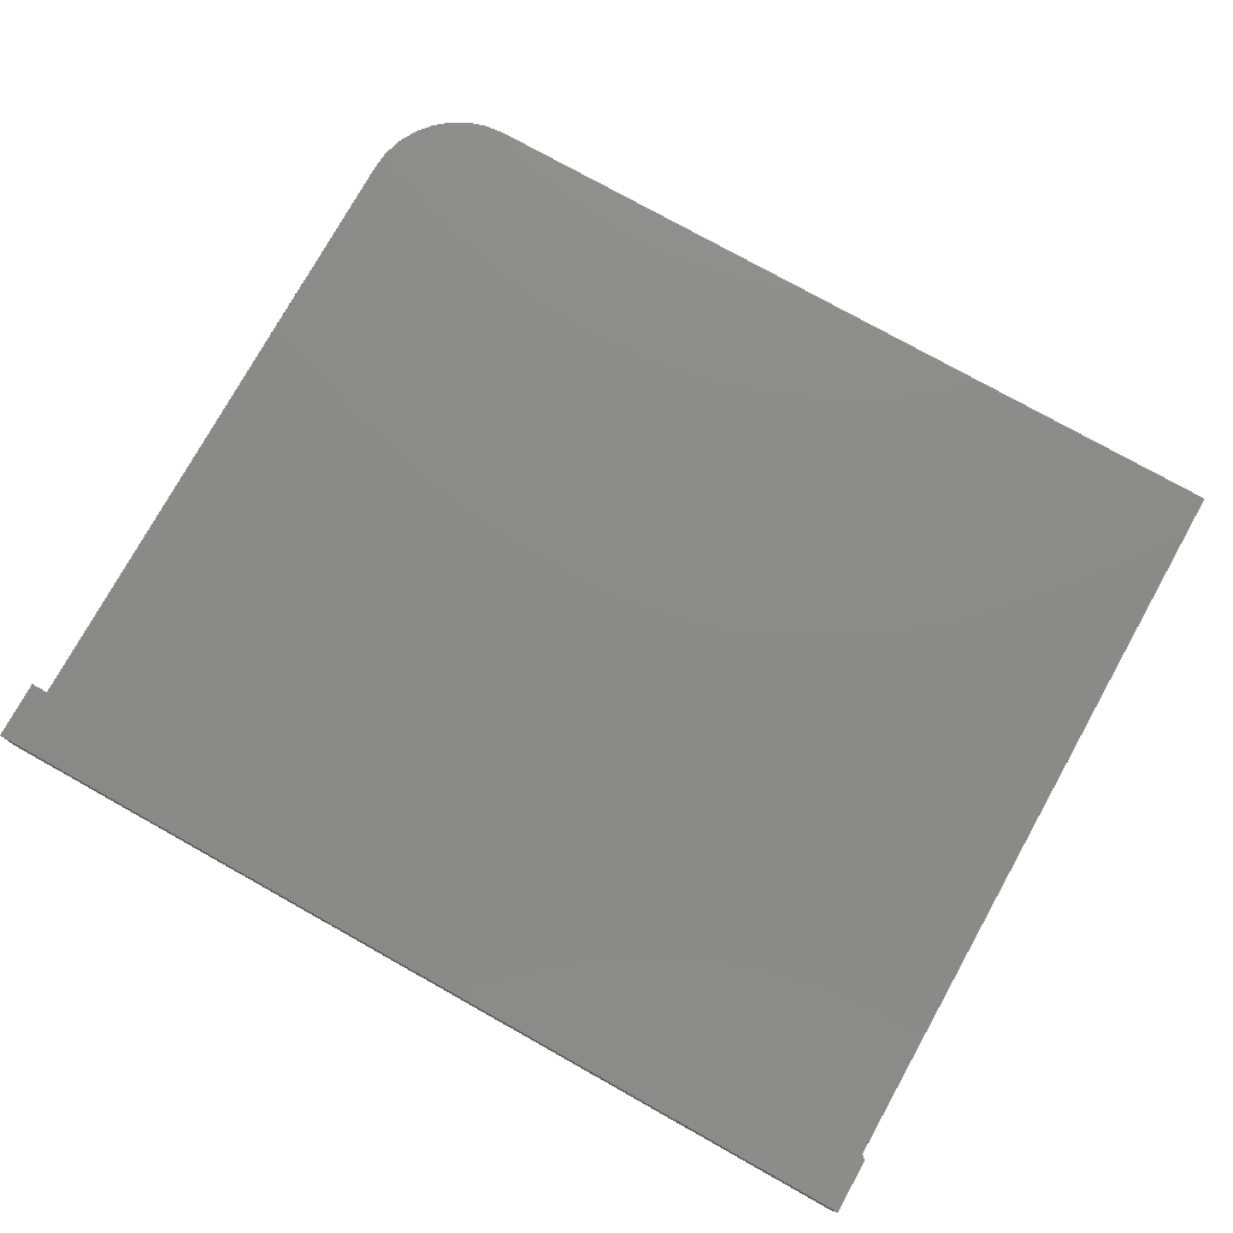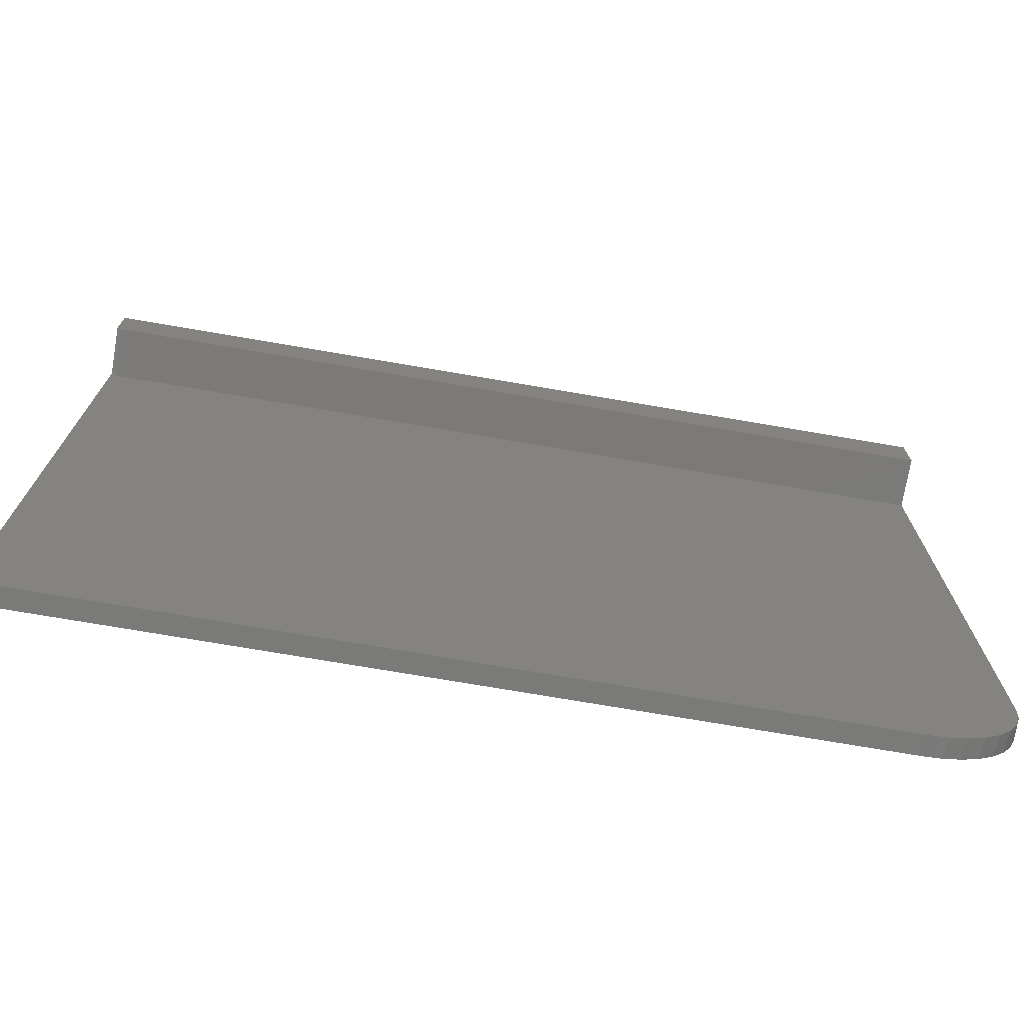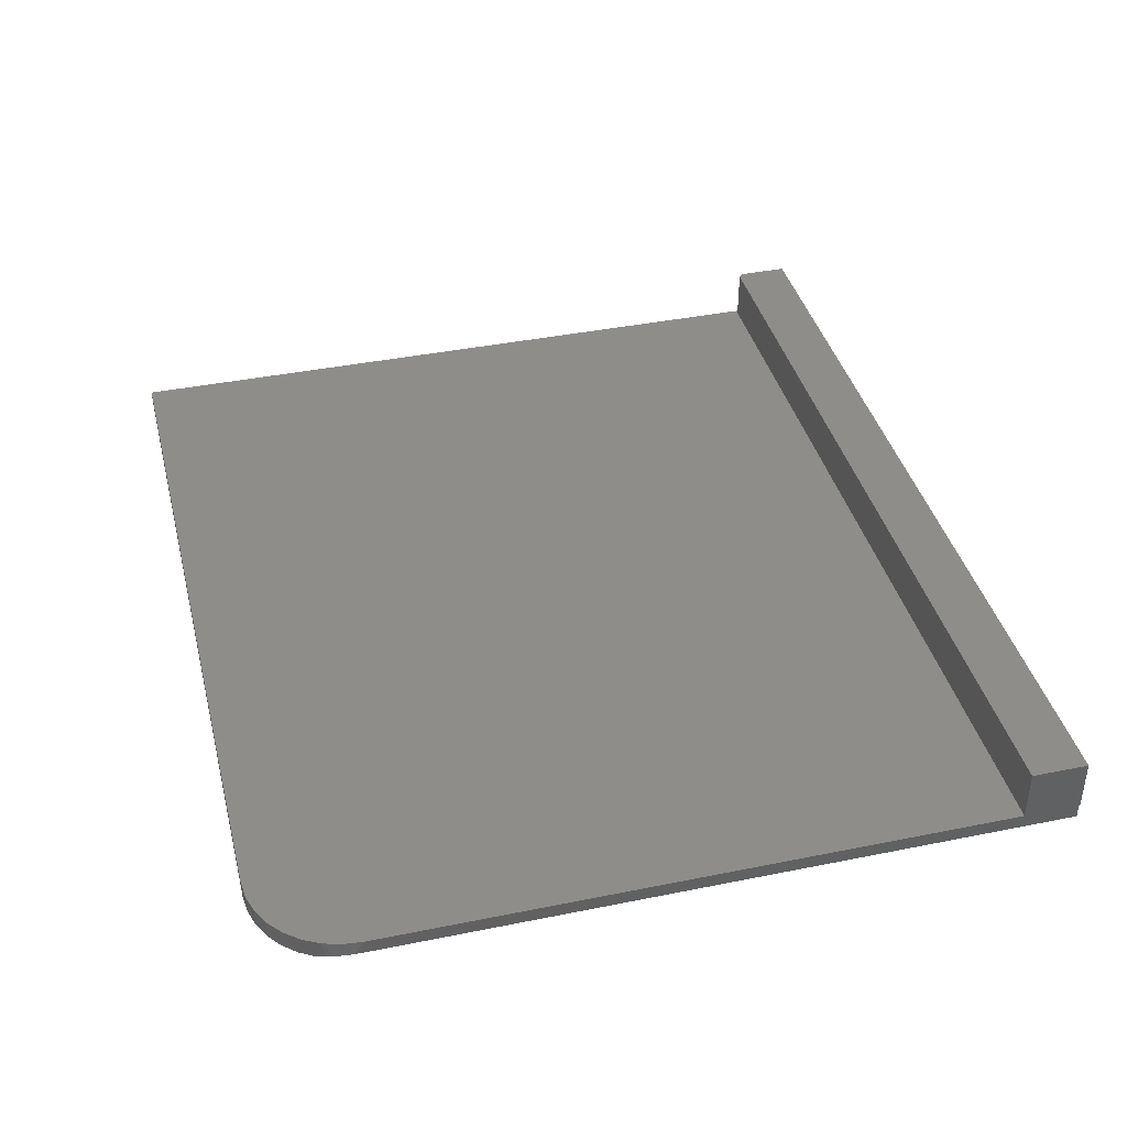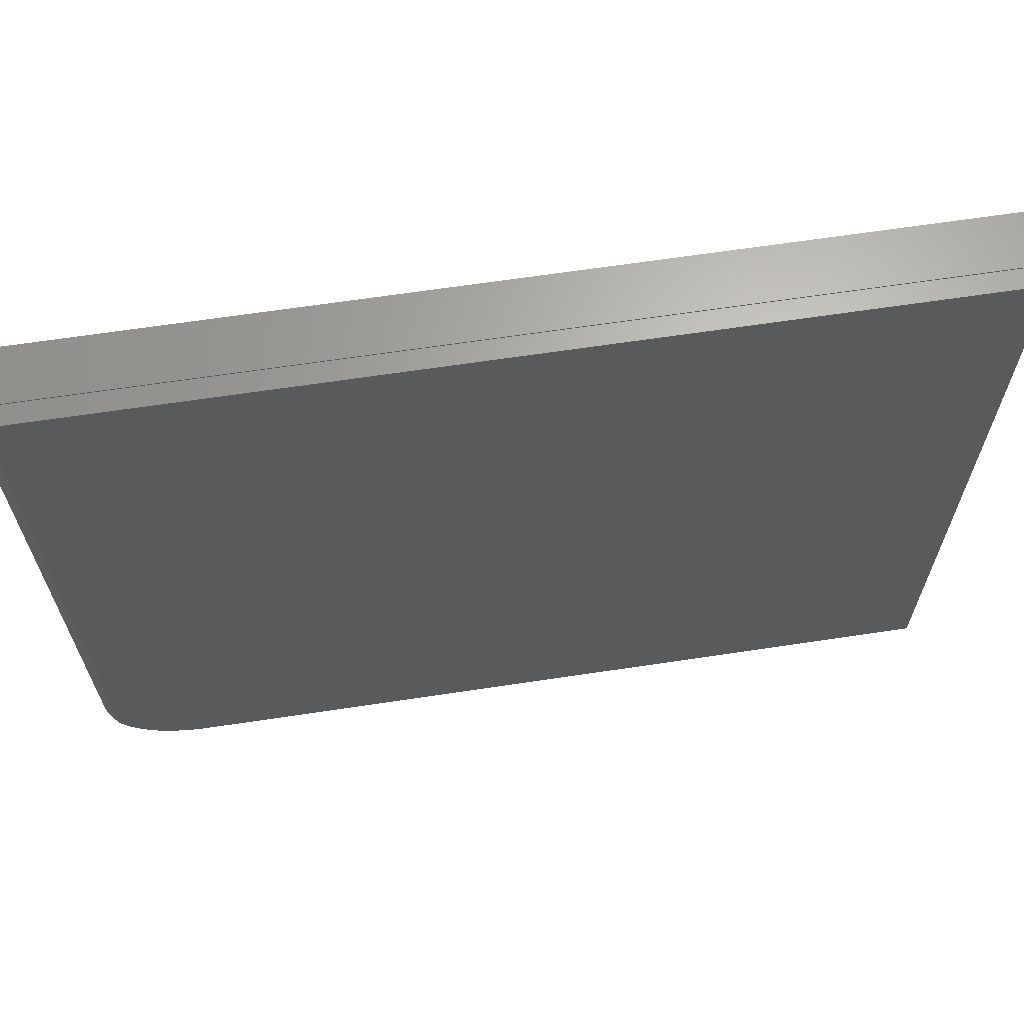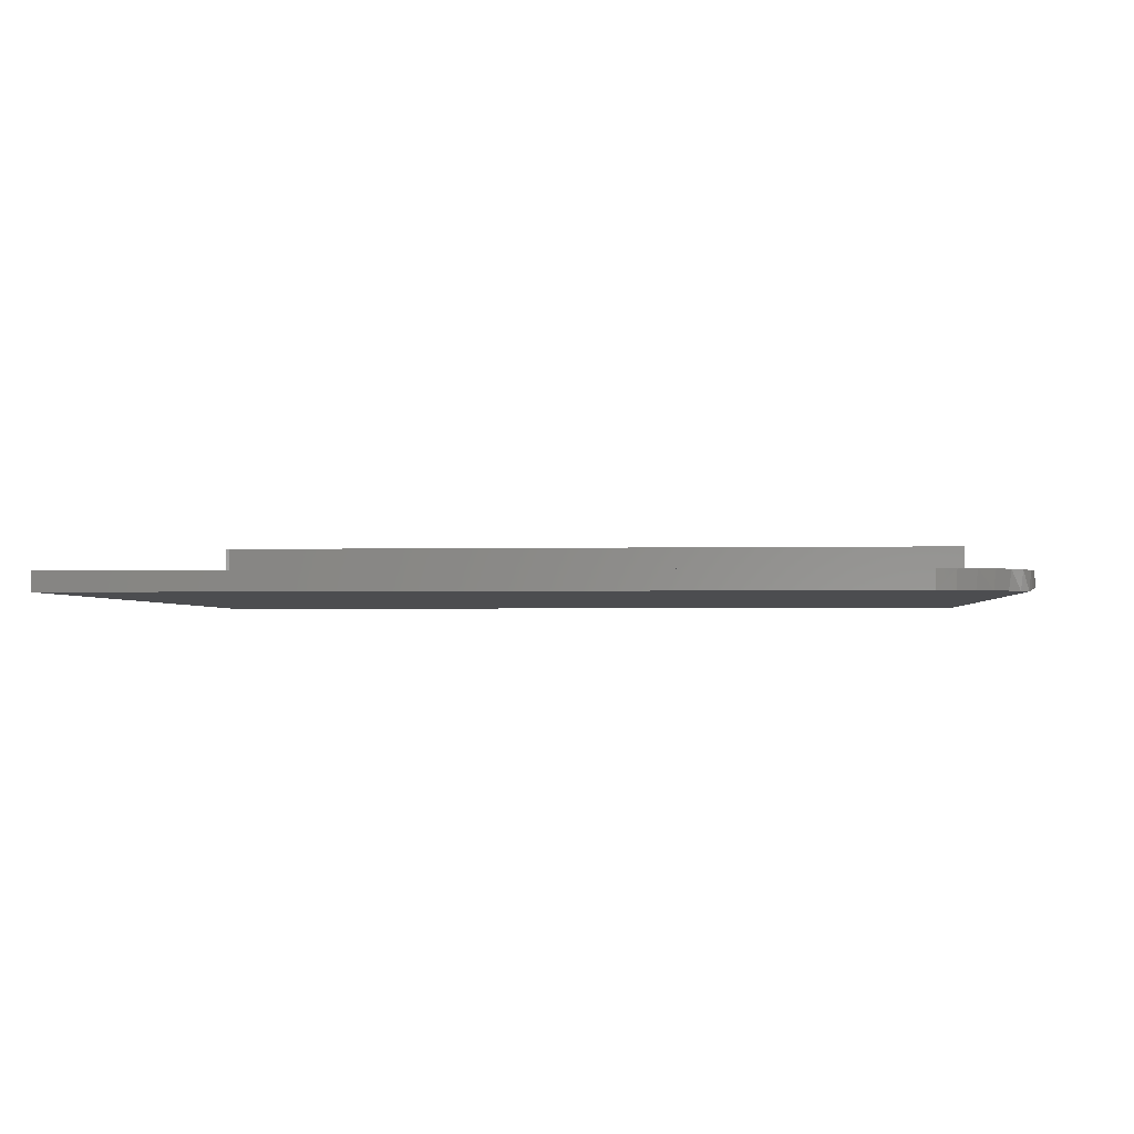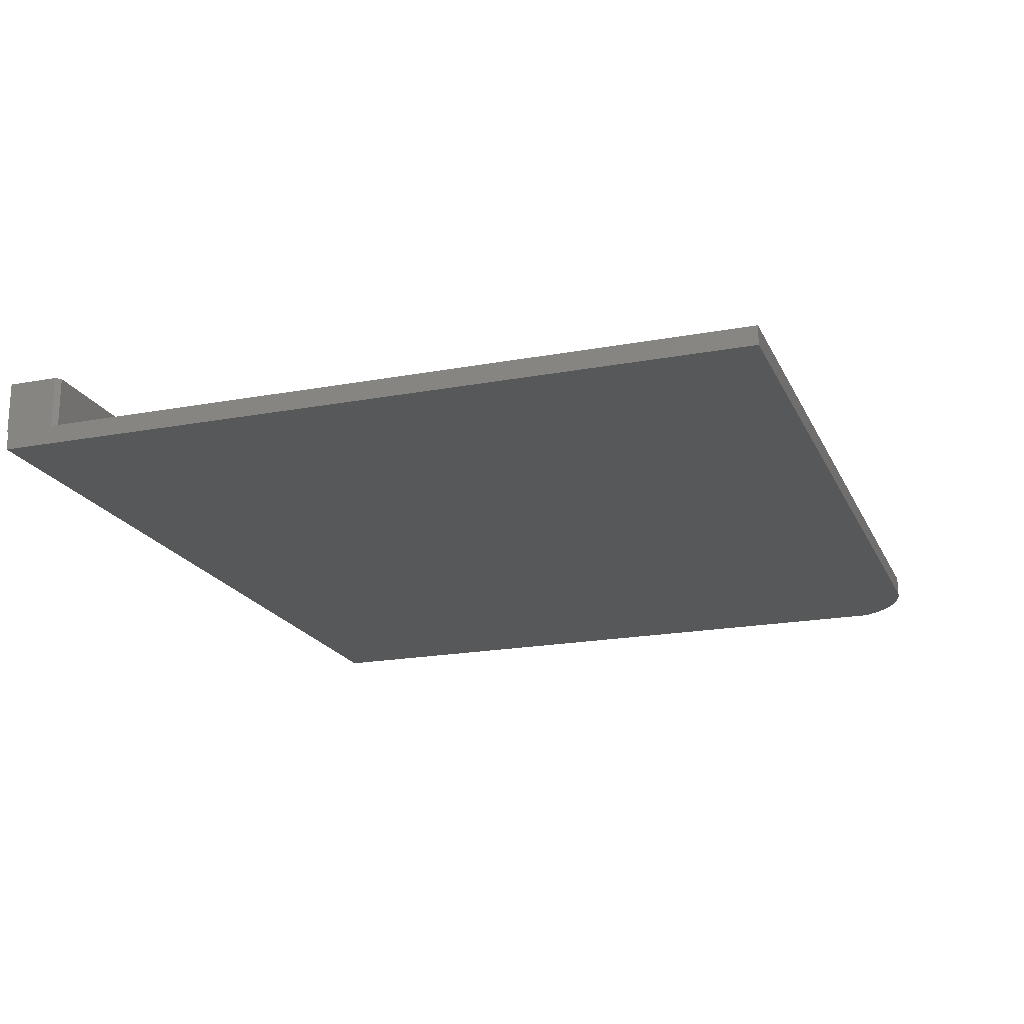
<metadata>
{"format":"stl","ext":"stl","renderer":"f3d","projection":"perspective","resolution":1024,"background":"white","views":[{"elev":76.9,"azim":-150.8,"up":"+Z"},{"elev":-73.4,"azim":-9.7,"up":"+Y"},{"elev":39.6,"azim":75.9,"up":"+Z"},{"elev":65.8,"azim":171.4,"up":"+Y"},{"elev":-2.2,"azim":4.7,"up":"+Z"},{"elev":-19.5,"azim":-70.7,"up":"+Z"}]}
</metadata>
<code>
# stl→obj: 38 verts, 72 faces
v -0.7266 -0.5156 0.03125
v -0.7266 -0.5156 0
v 0.5703 -0.5156 0.03125
v 0.5703 -0.5156 0
v 0.7266 0.7558 0.1172
v -0.7266 0.7558 0.1172
v 0.7266 0.6641 0.1172
v -0.7266 0.6719 0.1172
v -0.7188 0.6641 0.1172
v -0.7188 0.6641 0.03125
v 0.7266 0.6641 0.03125
v -0.7266 0.7558 0.03125
v -0.7266 0.7539 0.03125
v -0.7266 0.7539 0
v -0.7266 0.6719 0.03125
v 0.6008 -0.5126 0.03125
v 0.7266 -0.3594 0.03125
v 0.6301 -0.5037 0.03125
v 0.6571 -0.4893 0.03125
v 0.6808 -0.4699 0.03125
v 0.7002 -0.4462 0.03125
v 0.7147 -0.4192 0.03125
v 0.7236 -0.3899 0.03125
v 0.5993 -0.5129 0
v 0.7109 -0.4275 0
v 0.6959 -0.4524 0
v 0.6764 -0.4741 0
v 0.6533 -0.4918 0
v 0.6273 -0.5049 0
v 0.7109 0.7539 0
v 0.7266 0.7539 0.03125
v 0.7266 0.7558 0.03125
v 0.7266 0.7539 0.007812
v 0.7266 -0.3594 0.007812
v 0.7259 -0.3733 0.007498
v 0.7241 -0.3872 0.006558
v 0.721 -0.4008 0.00501
v 0.7167 -0.414 0.002884
f 1 2 3
f 3 2 4
f 5 6 7
f 7 6 8
f 7 8 9
f 9 10 7
f 7 10 11
f 6 12 13
f 2 1 14
f 14 1 15
f 14 15 13
f 13 15 8
f 13 8 6
f 3 16 1
f 1 17 11
f 1 11 10
f 1 10 15
f 17 1 16
f 17 16 18
f 17 18 19
f 17 19 20
f 17 20 21
f 17 21 22
f 17 22 23
f 2 24 4
f 25 26 27
f 25 27 28
f 25 28 29
f 25 29 24
f 25 24 2
f 25 2 14
f 25 14 30
f 15 10 8
f 8 10 9
f 31 32 5
f 31 5 7
f 31 7 11
f 31 11 33
f 11 17 33
f 33 17 34
f 5 32 6
f 6 32 12
f 13 12 31
f 31 12 32
f 14 13 30
f 30 13 31
f 30 31 33
f 25 30 33
f 25 33 34
f 25 34 35
f 25 35 36
f 25 36 37
f 25 37 38
f 17 35 34
f 17 23 35
f 23 36 35
f 37 36 23
f 23 22 37
f 22 38 37
f 26 21 20
f 26 20 27
f 27 20 19
f 27 19 28
f 28 19 18
f 28 18 29
f 29 18 16
f 25 38 22
f 25 22 21
f 25 21 26
f 3 4 16
f 16 4 24
f 16 24 29

</code>
